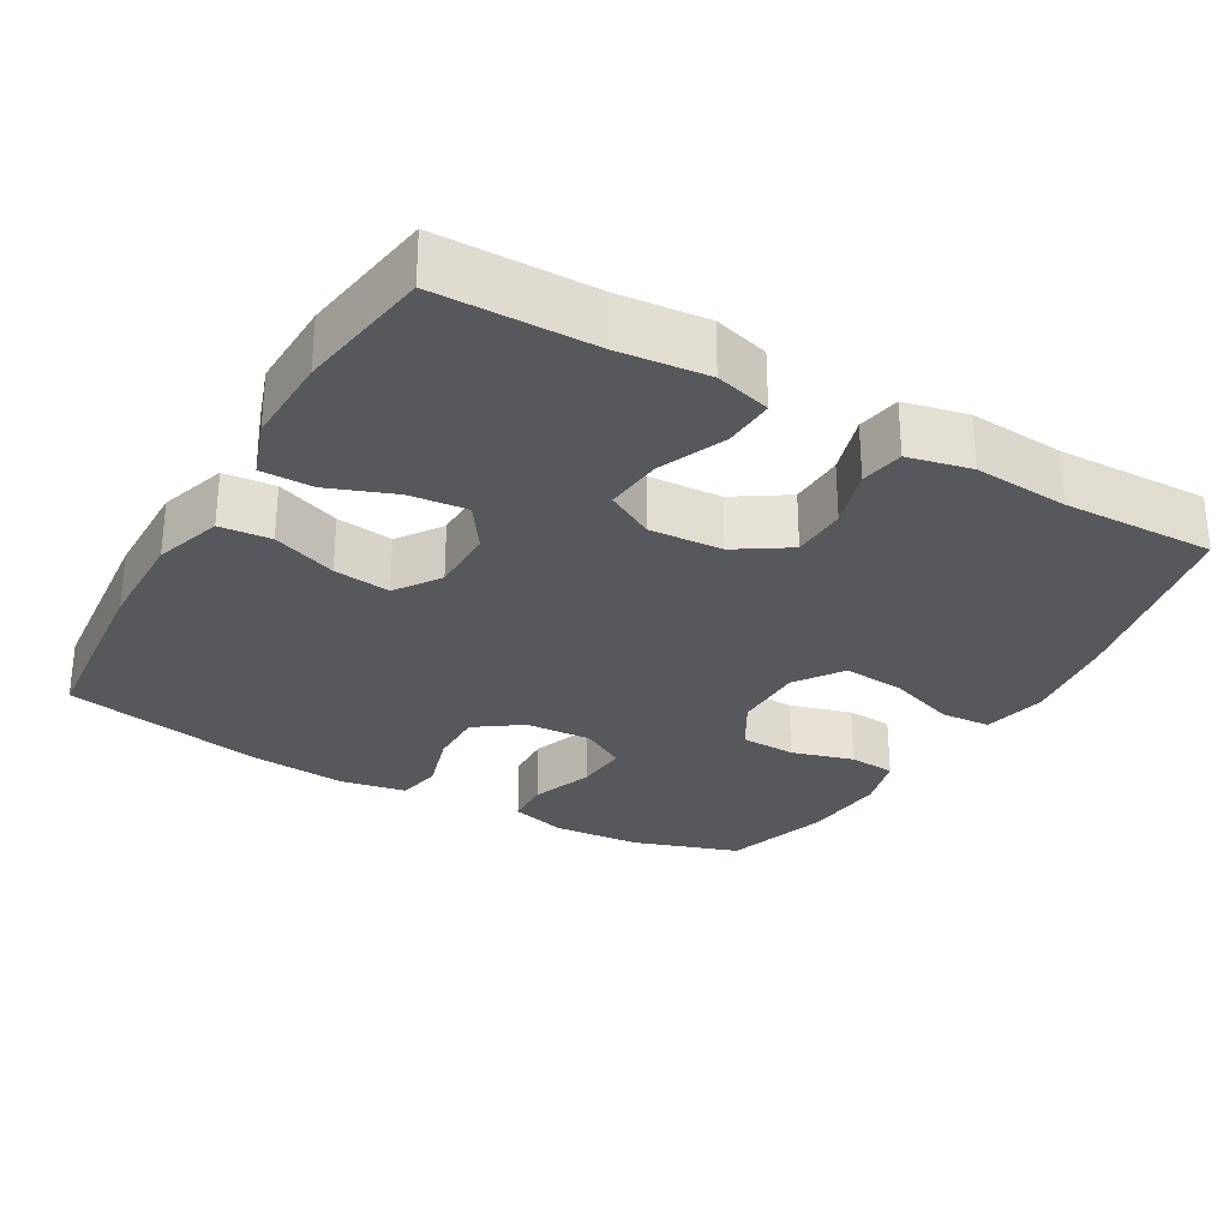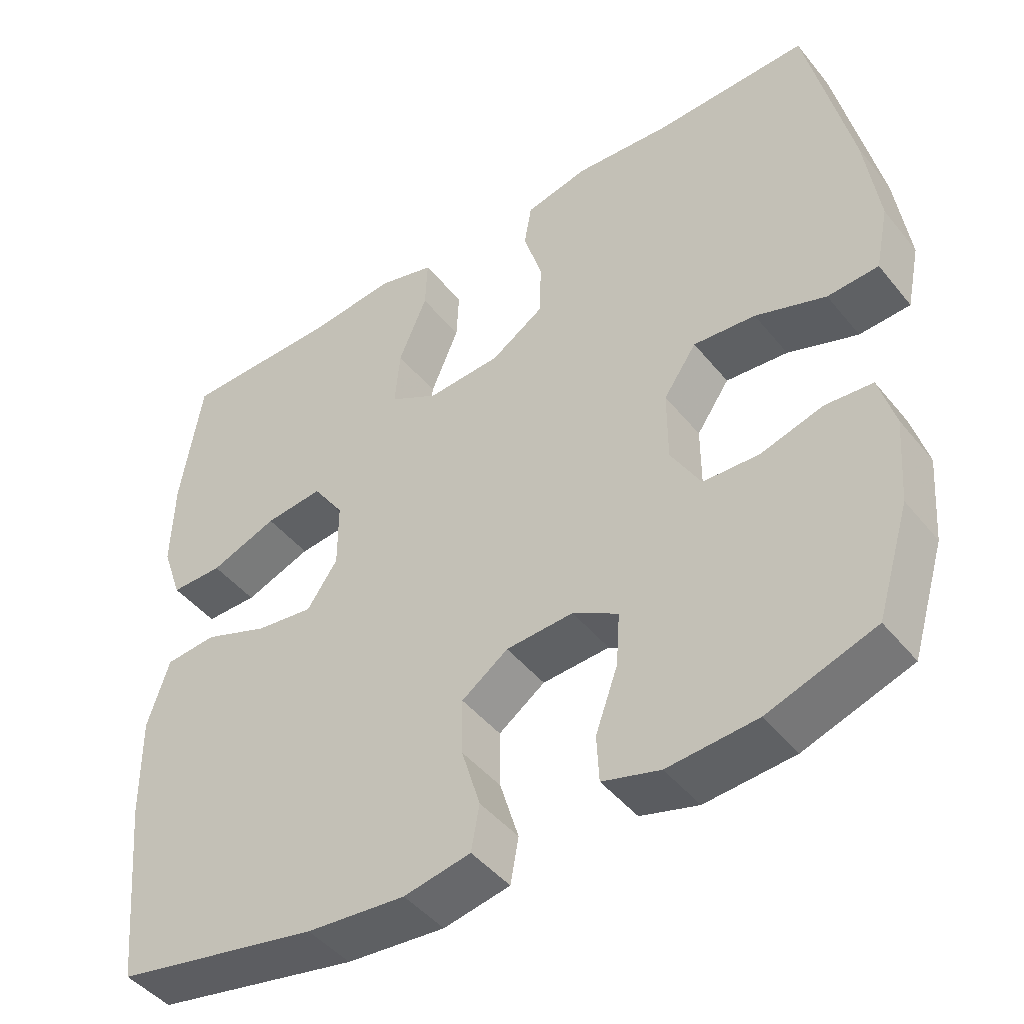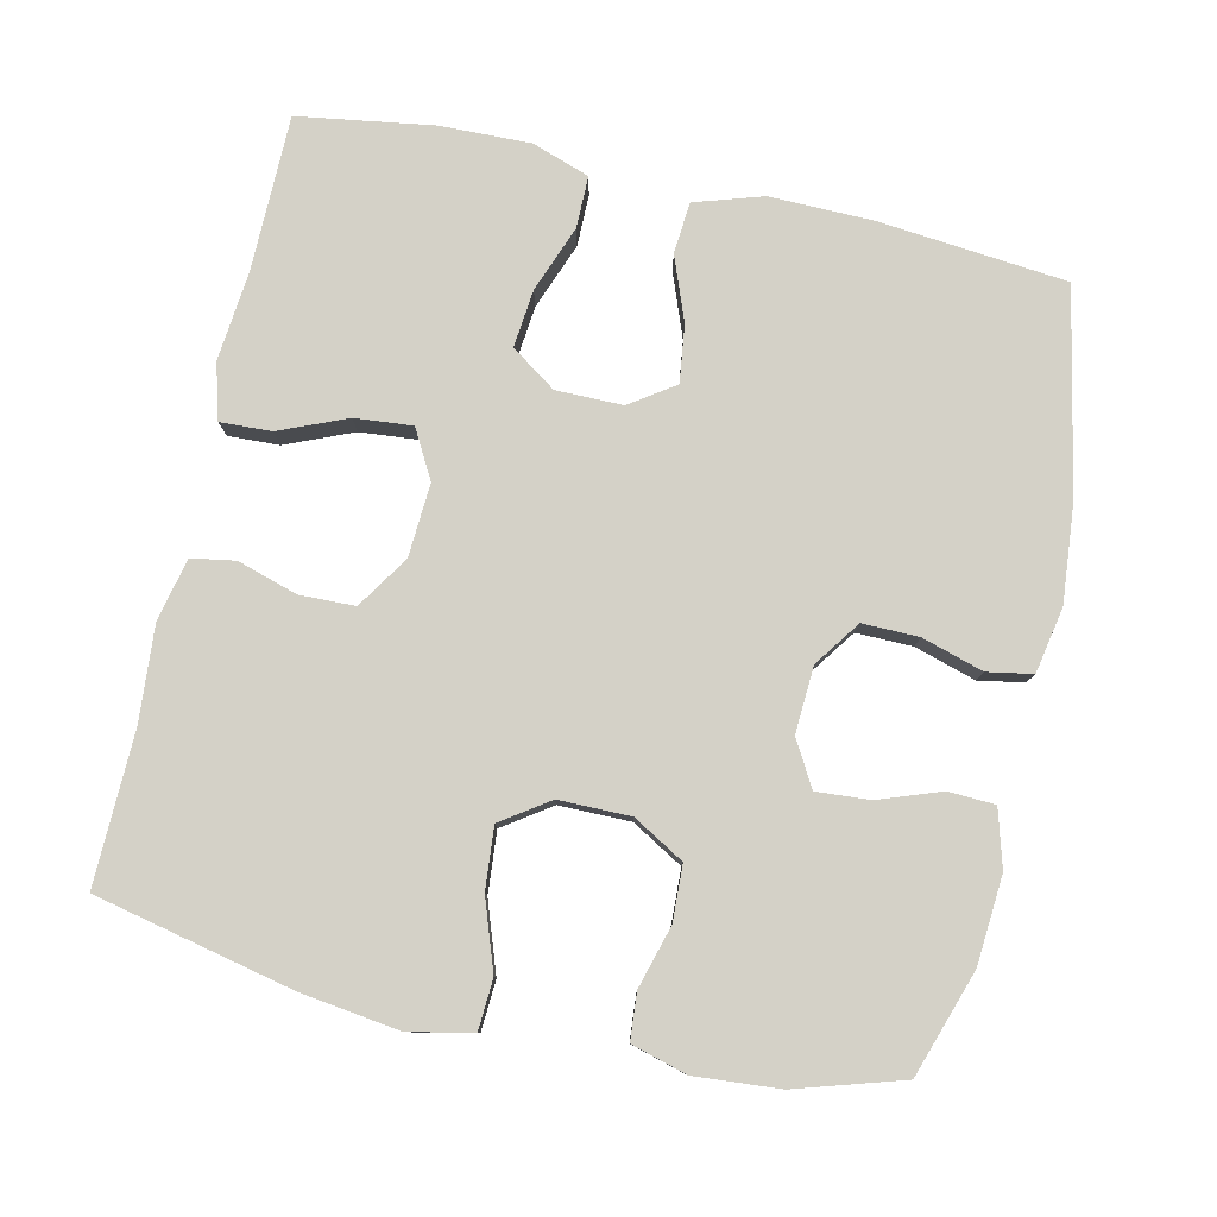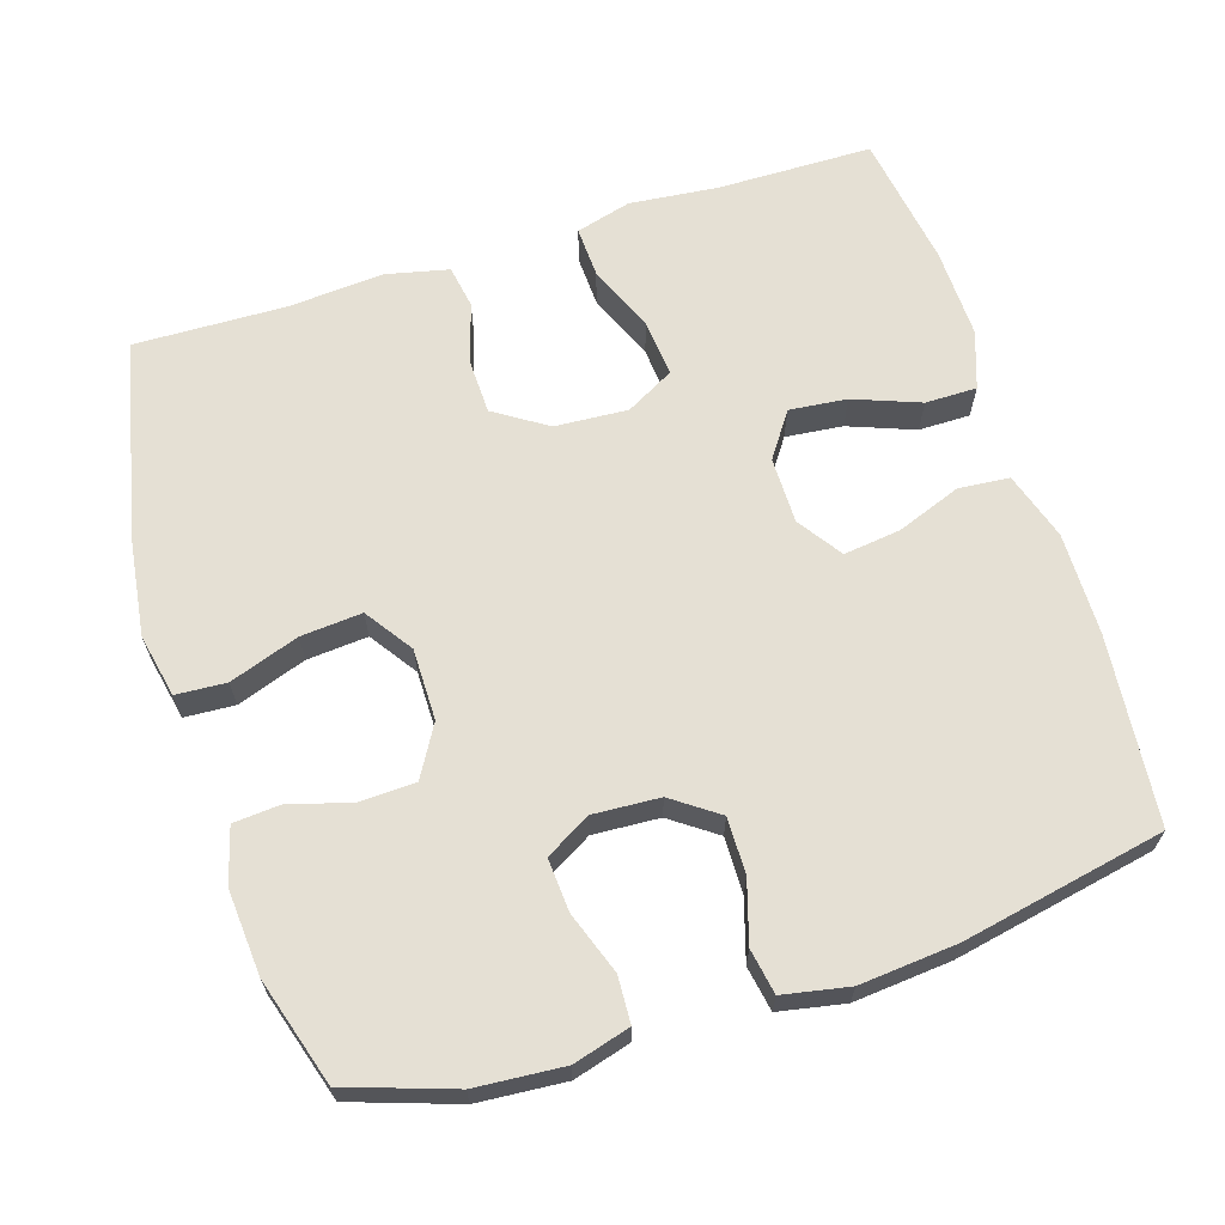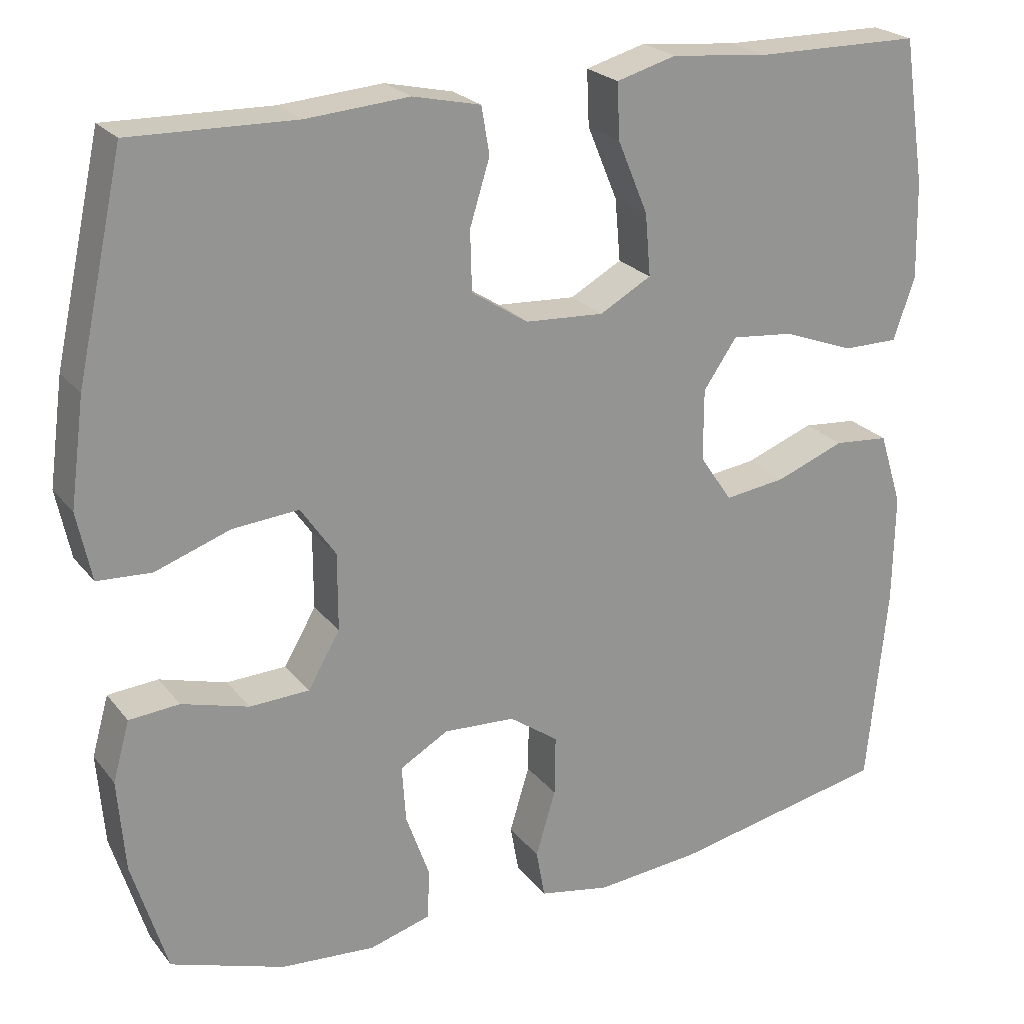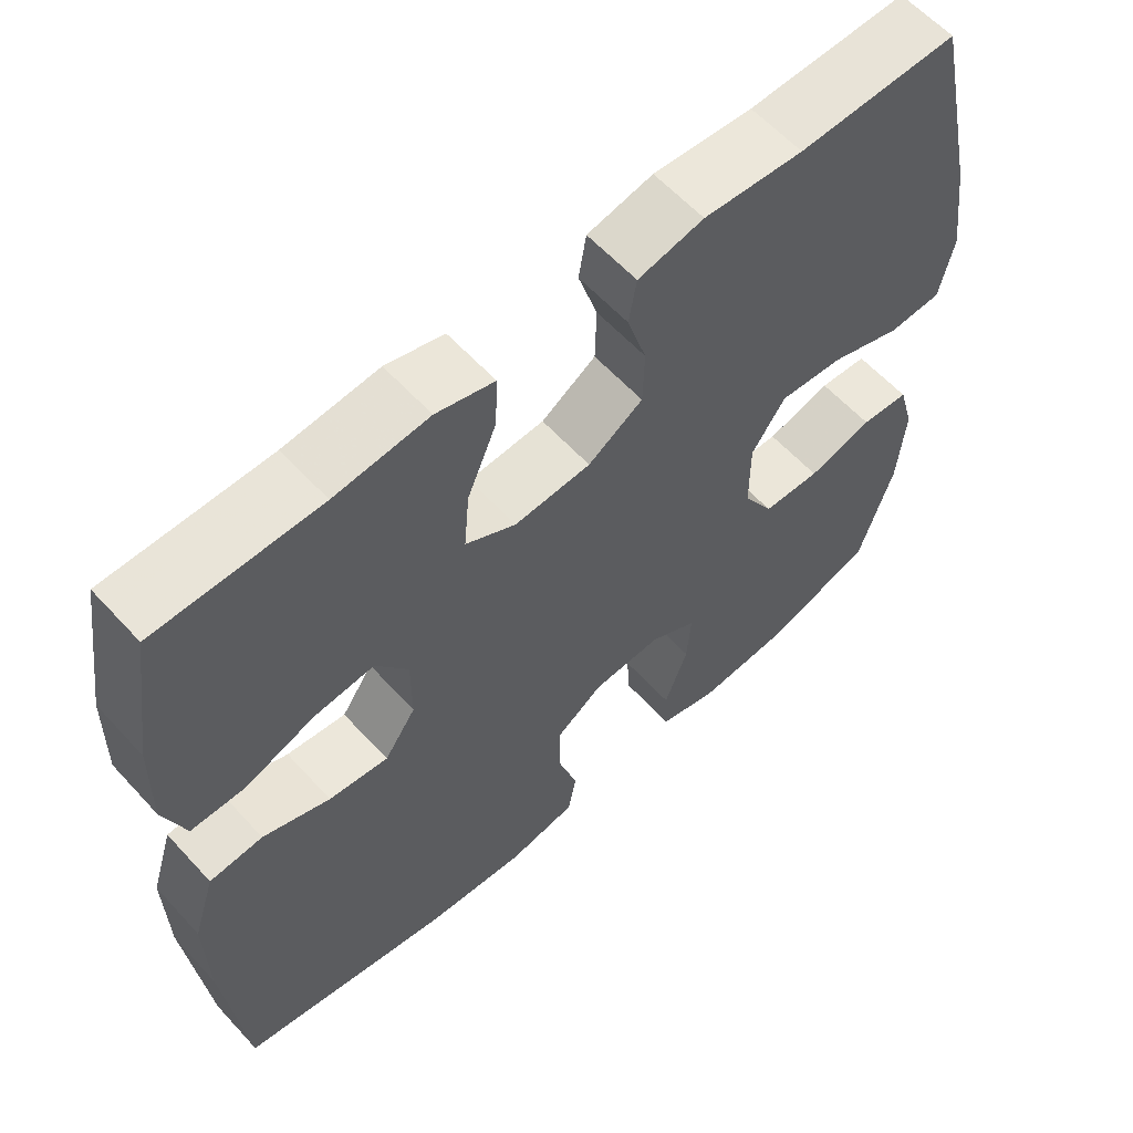
<metadata>
{"format":"obj","ext":"obj","renderer":"f3d","projection":"perspective","resolution":1024,"background":"white","views":[{"elev":-28.6,"azim":-30.0,"up":"+Y"},{"elev":-45.6,"azim":36.5,"up":"+Z"},{"elev":79.8,"azim":102.6,"up":"+Y"},{"elev":65.2,"azim":162.5,"up":"+Y"},{"elev":23.1,"azim":151.9,"up":"+Z"},{"elev":60.1,"azim":-42.2,"up":"+Z"}]}
</metadata>
<code>
v 0.5 0.07 -0.5
v 0.357 0.07 -0.548
v 0.238 0.07 -0.557
v 0.161 0.07 -0.535
v 0.158 0.07 -0.472
v 0.188 0.07 -0.388
v 0.193 0.07 -0.316
v 0.132 0.07 -0.281
v 0.042 0.07 -0.286
v -0.02 0.07 -0.33
v -0.019 0.07 -0.406
v 0.006 0.07 -0.489
v -0.005 0.07 -0.55
v -0.094 0.07 -0.567
v -0.226 0.07 -0.555
v -0.5 0.07 -0.5
v -0.525 0.07 -0.246
v -0.527 0.07 -0.107
v -0.498 0.07 -0.015
v -0.429 0.07 -0.009
v -0.342 0.07 -0.042
v -0.265 0.07 -0.052
v -0.224 0.07 0.008
v -0.224 0.07 0.098
v -0.266 0.07 0.159
v -0.344 0.07 0.151
v -0.434 0.07 0.117
v -0.504 0.07 0.117
v -0.531 0.07 0.195
v -0.528 0.07 0.317
v -0.5 0.07 0.5
v -0.29 0.07 0.502
v -0.169 0.07 0.514
v -0.094 0.07 0.493
v -0.097 0.07 0.424
v -0.135 0.07 0.333
v -0.142 0.07 0.255
v -0.077 0.07 0.219
v 0.022 0.07 0.225
v 0.093 0.07 0.271
v 0.095 0.07 0.346
v 0.07 0.07 0.427
v 0.08 0.07 0.486
v 0.165 0.07 0.505
v 0.294 0.07 0.495
v 0.5 0.07 0.5
v 0.559 0.07 0.231
v 0.577 0.07 0.098
v 0.559 0.07 0.012
v 0.491 0.07 0.008
v 0.397 0.07 0.041
v 0.314 0.07 0.048
v 0.27 0.07 -0.016
v 0.27 0.07 -0.113
v 0.31 0.07 -0.182
v 0.385 0.07 -0.185
v 0.469 0.07 -0.161
v 0.532 0.07 -0.166
v 0.553 0.07 -0.241
v 0.544 0.07 -0.356
v 0.5 0 -0.5
v 0.357 0 -0.548
v 0.238 0 -0.557
v 0.161 0 -0.535
v 0.158 0 -0.472
v 0.188 0 -0.388
v 0.193 0 -0.316
v 0.132 0 -0.281
v 0.042 0 -0.286
v -0.02 0 -0.33
v -0.019 0 -0.406
v 0.006 0 -0.489
v -0.005 0 -0.55
v -0.094 0 -0.567
v -0.226 0 -0.555
v -0.5 0 -0.5
v -0.525 0 -0.246
v -0.527 0 -0.107
v -0.498 0 -0.015
v -0.429 0 -0.009
v -0.342 0 -0.042
v -0.265 0 -0.052
v -0.224 0 0.008
v -0.224 0 0.098
v -0.266 0 0.159
v -0.344 0 0.151
v -0.434 0 0.117
v -0.504 0 0.117
v -0.531 0 0.195
v -0.528 0 0.317
v -0.5 0 0.5
v -0.29 0 0.502
v -0.169 0 0.514
v -0.094 0 0.493
v -0.097 0 0.424
v -0.135 0 0.333
v -0.142 0 0.255
v -0.077 0 0.219
v 0.022 0 0.225
v 0.093 0 0.271
v 0.095 0 0.346
v 0.07 0 0.427
v 0.08 0 0.486
v 0.165 0 0.505
v 0.294 0 0.495
v 0.5 0 0.5
v 0.559 0 0.231
v 0.577 0 0.098
v 0.559 0 0.012
v 0.491 0 0.008
v 0.397 0 0.041
v 0.314 0 0.048
v 0.27 0 -0.016
v 0.27 0 -0.113
v 0.31 0 -0.182
v 0.385 0 -0.185
v 0.469 0 -0.161
v 0.532 0 -0.166
v 0.553 0 -0.241
v 0.544 0 -0.356
f 4 5 6
f 3 4 6
f 2 3 6
f 1 2 6
f 60 1 6
f 59 60 6
f 58 59 6
f 57 58 6
f 56 57 6
f 55 56 6 7
f 54 55 7 8
f 53 54 8 9
f 52 53 9 10
f 49 50 51
f 48 49 51
f 47 48 51
f 46 47 51
f 45 46 51
f 45 51 52
f 44 45 52
f 43 44 52
f 42 43 52
f 41 42 52
f 40 41 52
f 39 40 52 10
f 34 35 36
f 33 34 36
f 32 33 36
f 32 36 37
f 31 32 37
f 30 31 37
f 29 30 37
f 28 29 37
f 27 28 37
f 26 27 37
f 25 26 37 38
f 19 20 21
f 18 19 21
f 17 18 21
f 16 17 21
f 15 16 21
f 14 15 21
f 13 14 21
f 12 13 21
f 11 12 21
f 10 11 21 22
f 39 10 22 23
f 24 25 38 39
f 23 24 39
f 66 65 64
f 66 64 63
f 66 63 62
f 66 62 61
f 66 61 120
f 66 120 119
f 66 119 118
f 66 118 117
f 66 117 116
f 67 66 116 115
f 68 67 115 114
f 69 68 114 113
f 70 69 113 112
f 111 110 109
f 111 109 108
f 111 108 107
f 111 107 106
f 111 106 105
f 112 111 105
f 112 105 104
f 112 104 103
f 112 103 102
f 112 102 101
f 112 101 100
f 70 112 100 99
f 96 95 94
f 96 94 93
f 96 93 92
f 97 96 92
f 97 92 91
f 97 91 90
f 97 90 89
f 97 89 88
f 97 88 87
f 97 87 86
f 98 97 86 85
f 81 80 79
f 81 79 78
f 81 78 77
f 81 77 76
f 81 76 75
f 81 75 74
f 81 74 73
f 81 73 72
f 81 72 71
f 82 81 71 70
f 83 82 70 99
f 99 98 85 84
f 99 84 83
f 1 61 62 2
f 2 62 63 3
f 3 63 64 4
f 4 64 65 5
f 5 65 66 6
f 6 66 67 7
f 7 67 68 8
f 8 68 69 9
f 9 69 70 10
f 10 70 71 11
f 11 71 72 12
f 12 72 73 13
f 13 73 74 14
f 14 74 75 15
f 15 75 76 16
f 16 76 77 17
f 17 77 78 18
f 18 78 79 19
f 19 79 80 20
f 20 80 81 21
f 21 81 82 22
f 22 82 83 23
f 23 83 84 24
f 24 84 85 25
f 25 85 86 26
f 26 86 87 27
f 27 87 88 28
f 28 88 89 29
f 29 89 90 30
f 30 90 91 31
f 31 91 92 32
f 32 92 93 33
f 33 93 94 34
f 34 94 95 35
f 35 95 96 36
f 36 96 97 37
f 37 97 98 38
f 38 98 99 39
f 39 99 100 40
f 40 100 101 41
f 41 101 102 42
f 42 102 103 43
f 43 103 104 44
f 44 104 105 45
f 45 105 106 46
f 46 106 107 47
f 47 107 108 48
f 48 108 109 49
f 49 109 110 50
f 50 110 111 51
f 51 111 112 52
f 52 112 113 53
f 53 113 114 54
f 54 114 115 55
f 55 115 116 56
f 56 116 117 57
f 57 117 118 58
f 58 118 119 59
f 59 119 120 60
f 60 120 61 1

</code>
